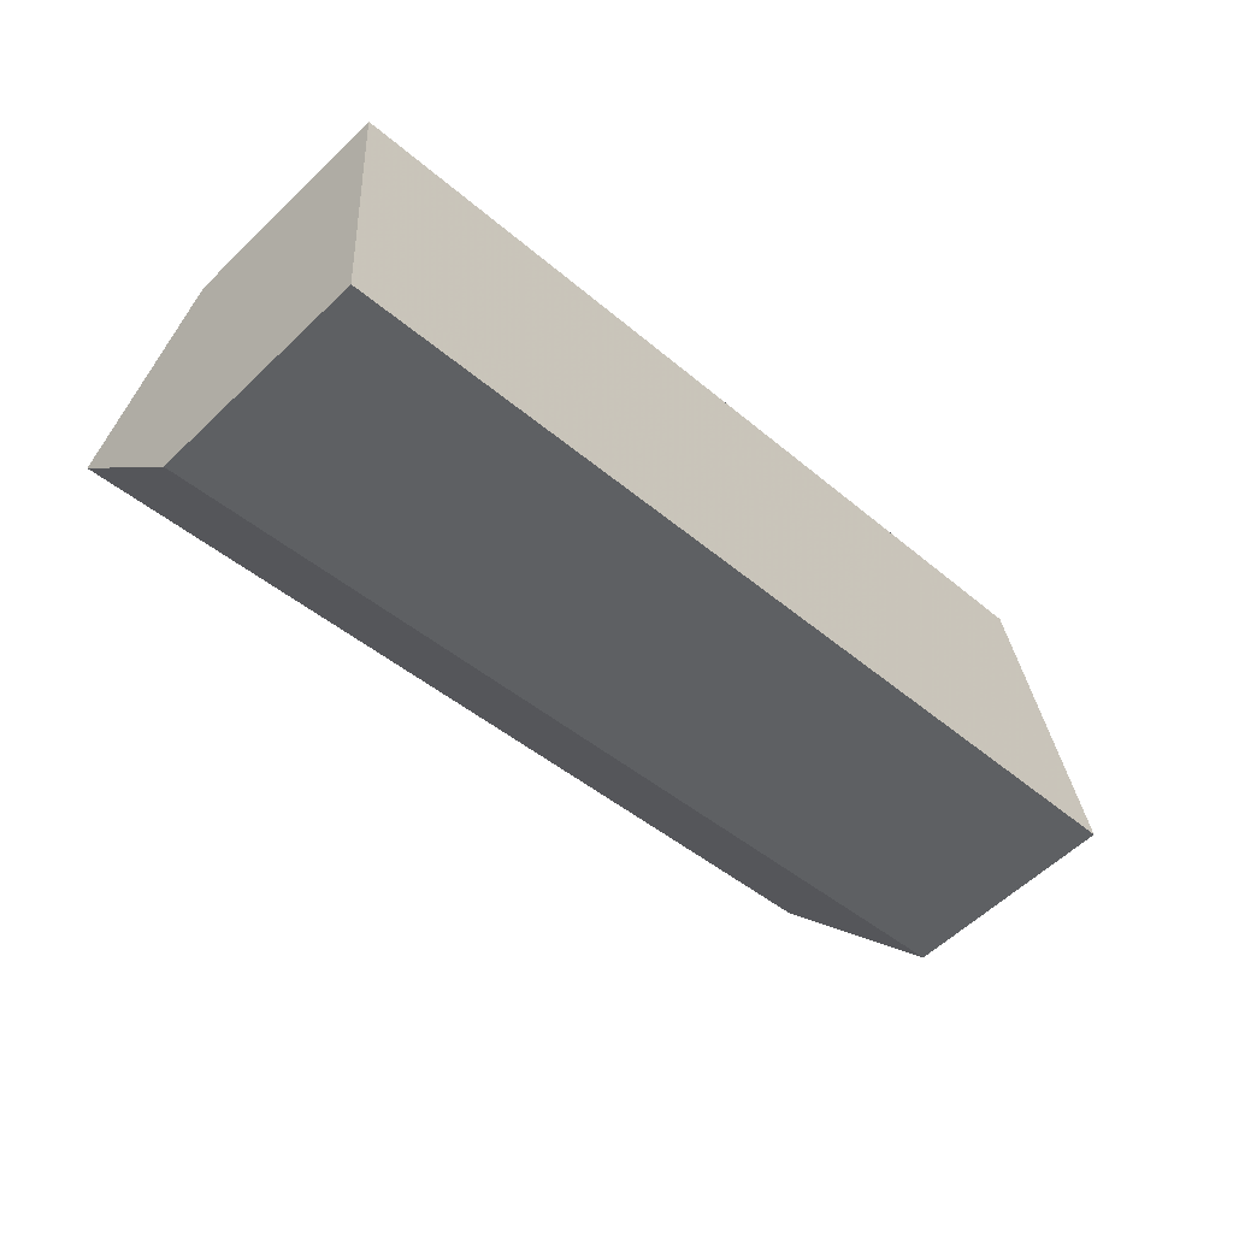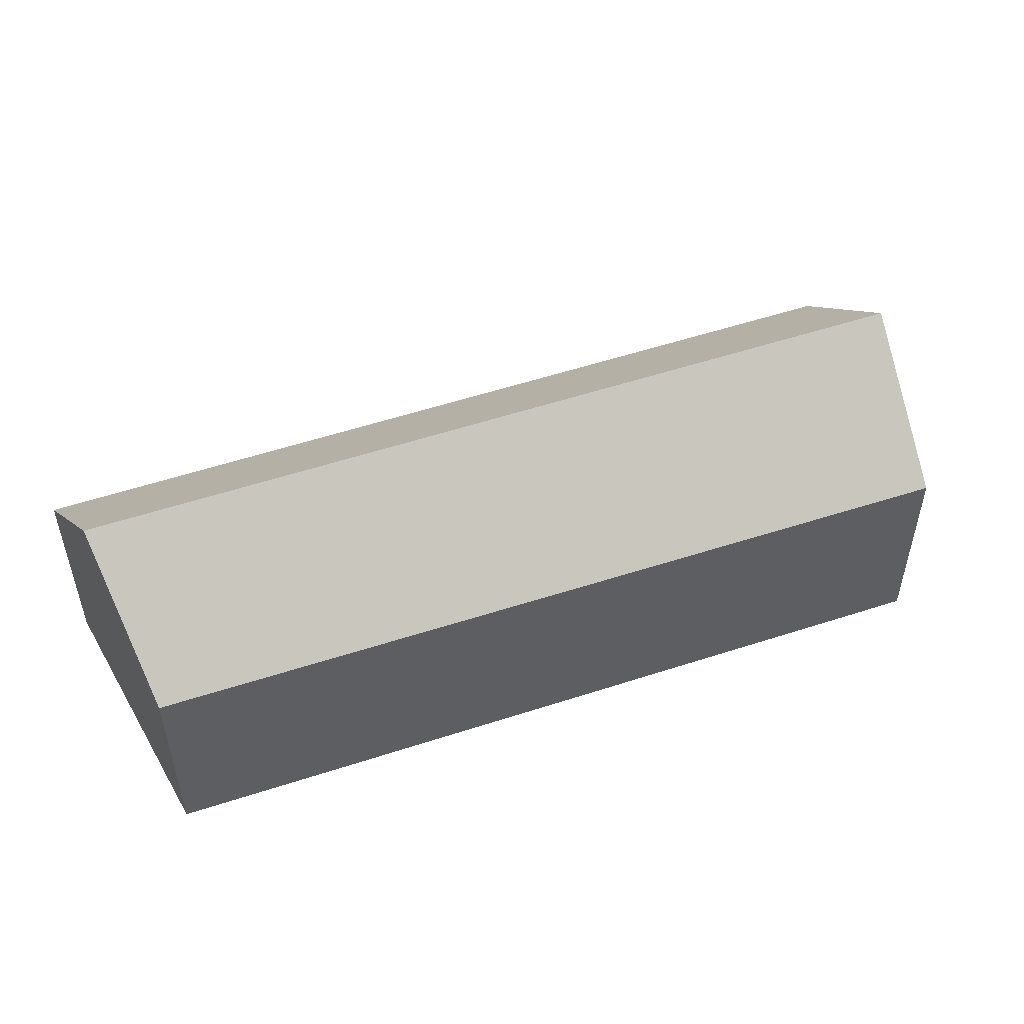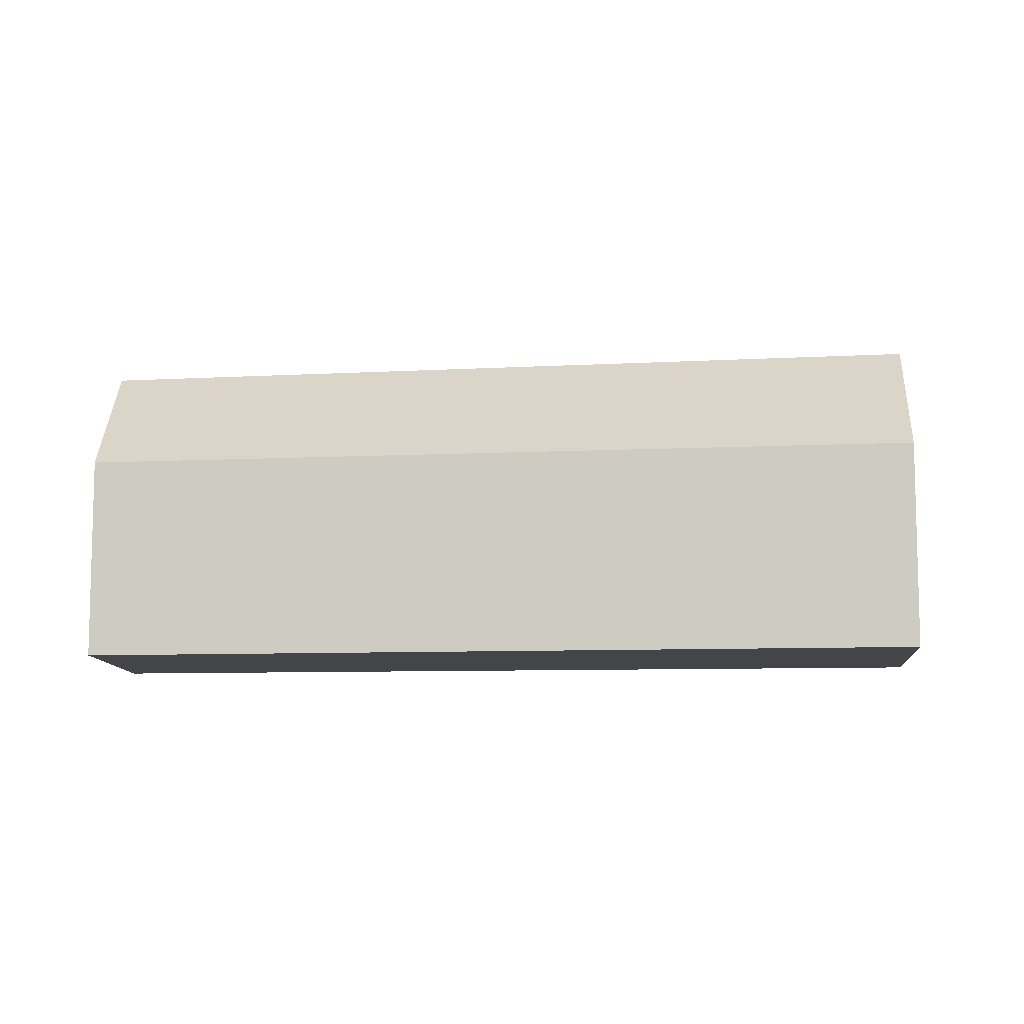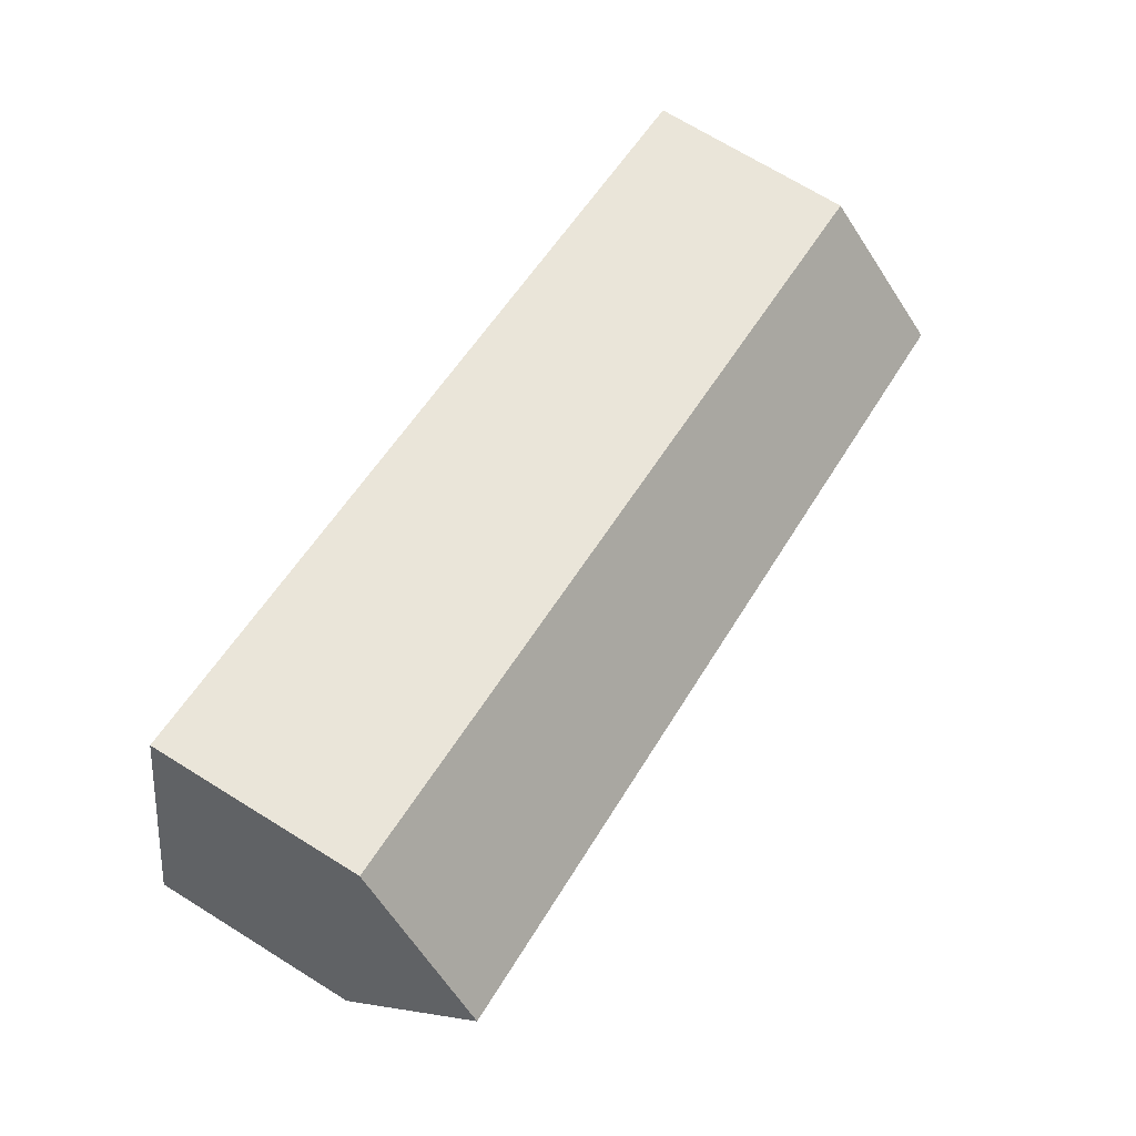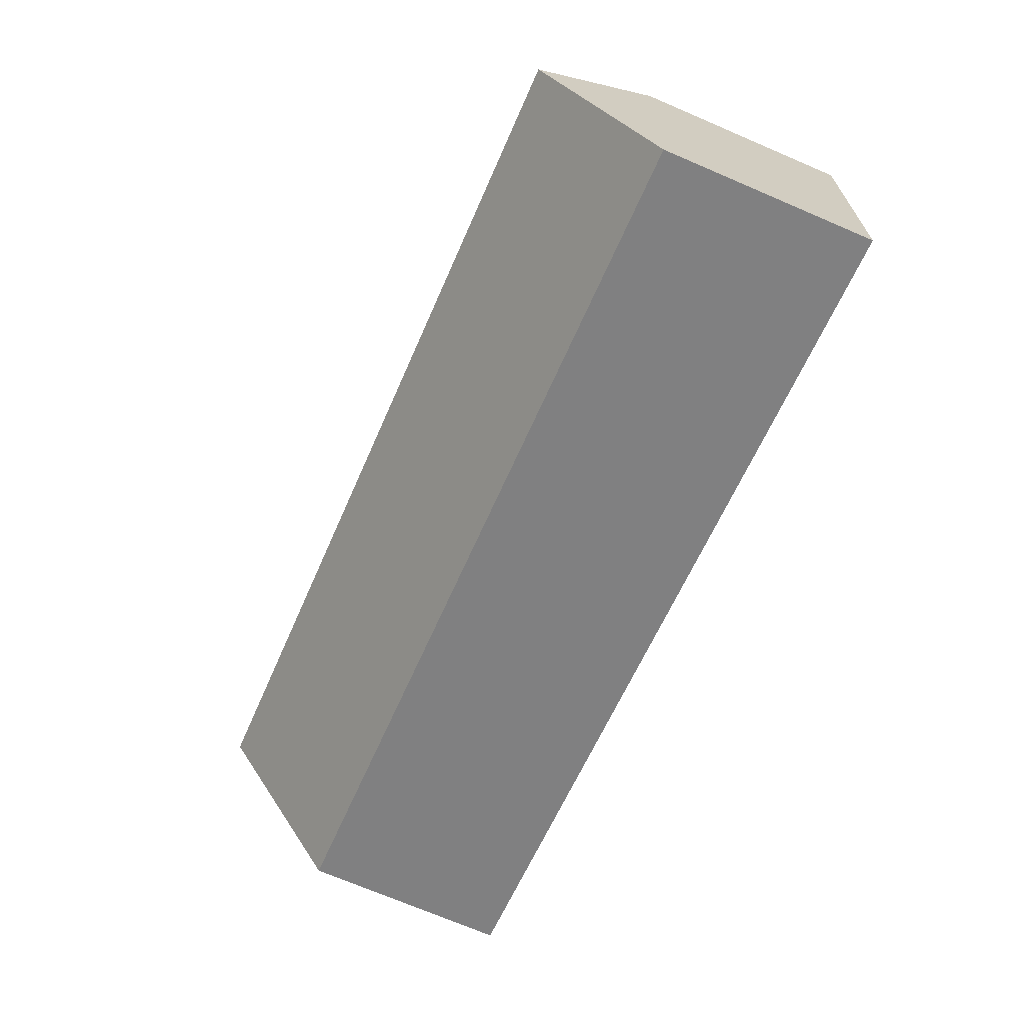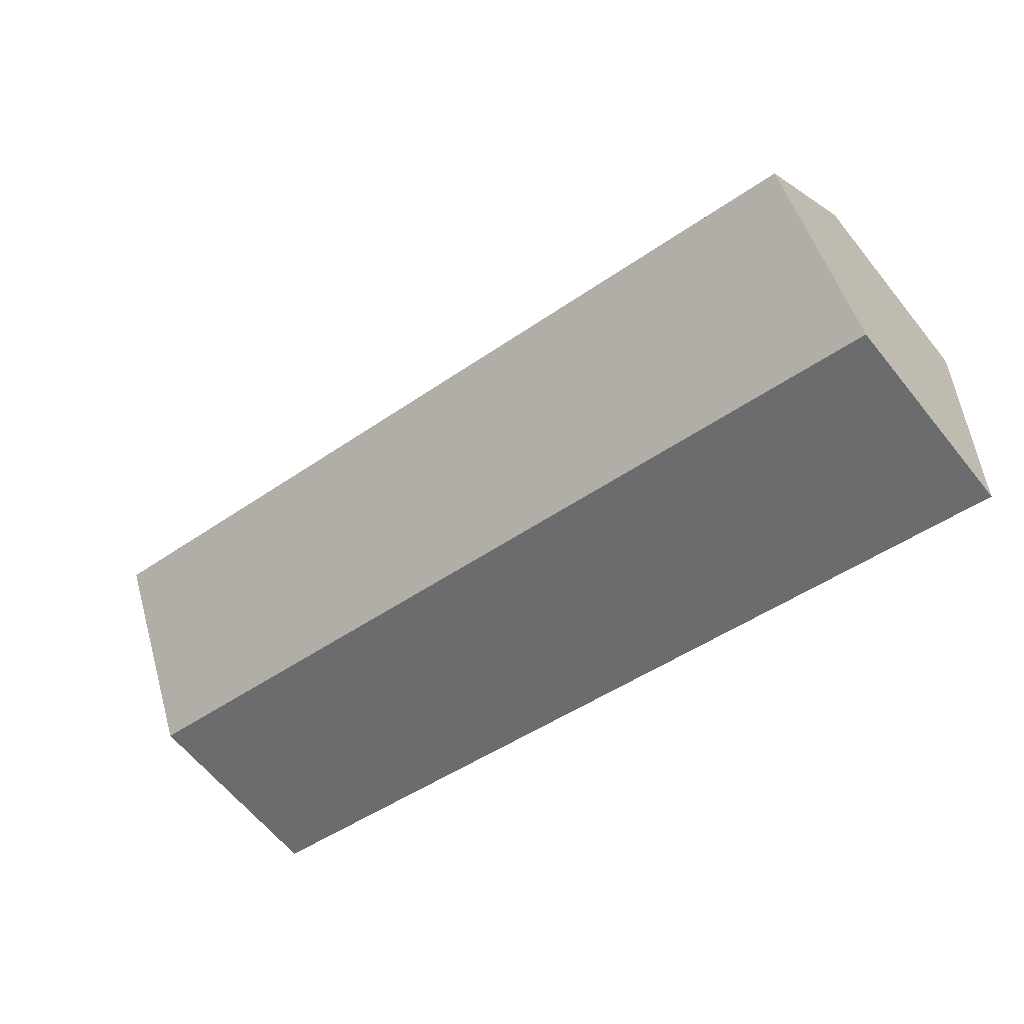
<metadata>
{"format":"obj","ext":"obj","renderer":"f3d","projection":"perspective","resolution":1024,"background":"white","views":[{"elev":-58.5,"azim":-45.3,"up":"+Z"},{"elev":50.3,"azim":-33.1,"up":"+Y"},{"elev":-8.6,"azim":-5.7,"up":"+Y"},{"elev":71.2,"azim":121.7,"up":"+Z"},{"elev":-72.4,"azim":-113.1,"up":"+Z"},{"elev":-63.0,"azim":-141.2,"up":"+Z"}]}
</metadata>
<code>
v 3.061 -0.126 -2.799
v 3.062 -0.1189 -2.808
v 3.062 -0.1639 -2.808
v 3.061 -0.1639 -2.799
v 3.215 -0.126 -2.763
v 3.061 -0.126 -2.799
v 3.061 -0.1639 -2.799
v 3.215 -0.1639 -2.763
v 3.221 -0.1025 -2.79
v 3.063 -0.1034 -2.826
v 3.063 -0.1034 -2.826
v 3.065 -0.126 -2.854
v 3.065 -0.1639 -2.854
v 3.062 -0.1639 -2.808
v 3.062 -0.1189 -2.808
v 3.065 -0.1639 -2.854
v 3.228 -0.1639 -2.817
v 3.215 -0.1639 -2.763
v 3.061 -0.1639 -2.799
v 3.221 -0.1025 -2.79
v 3.215 -0.126 -2.763
v 3.215 -0.1639 -2.763
v 3.228 -0.1639 -2.817
v 3.228 -0.126 -2.817
v 3.065 -0.126 -2.854
v 3.228 -0.126 -2.817
v 3.228 -0.1639 -2.817
v 3.065 -0.1639 -2.854
f 1 2 3
f 1 3 4
f 5 6 7
f 5 7 8
f 5 9 10
f 1 5 10
f 11 12 13
f 11 13 14
f 11 14 15
f 16 17 18
f 16 18 19
f 20 21 22
f 20 22 23
f 20 23 24
f 24 12 10
f 24 10 9
f 25 26 27
f 25 27 28

</code>
